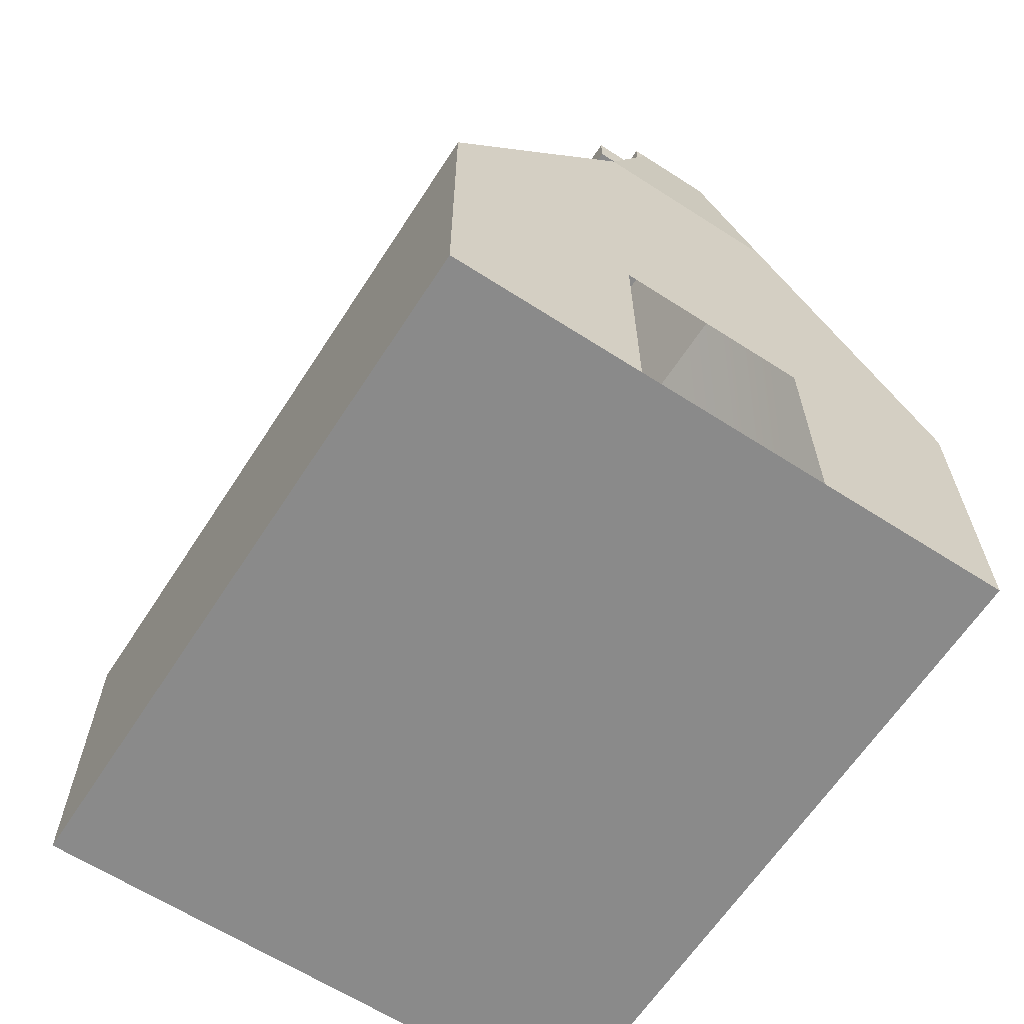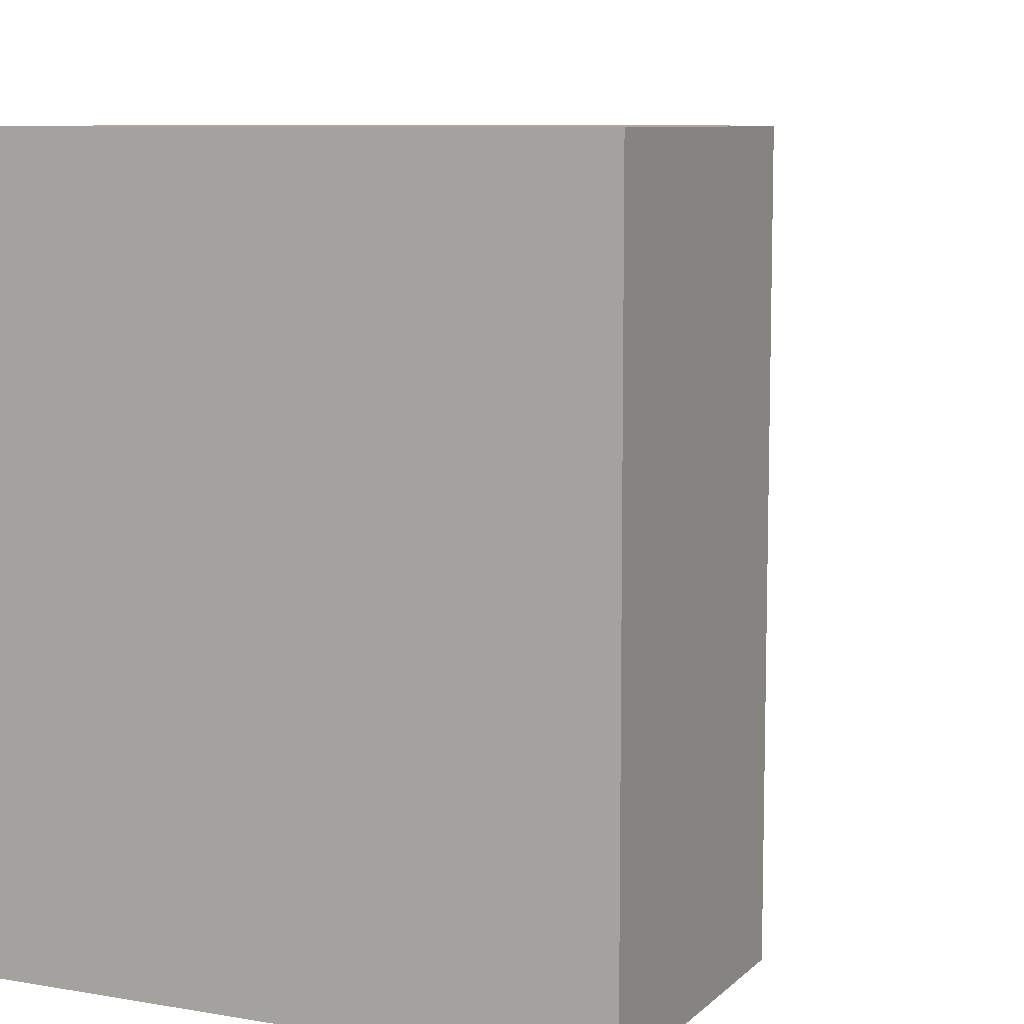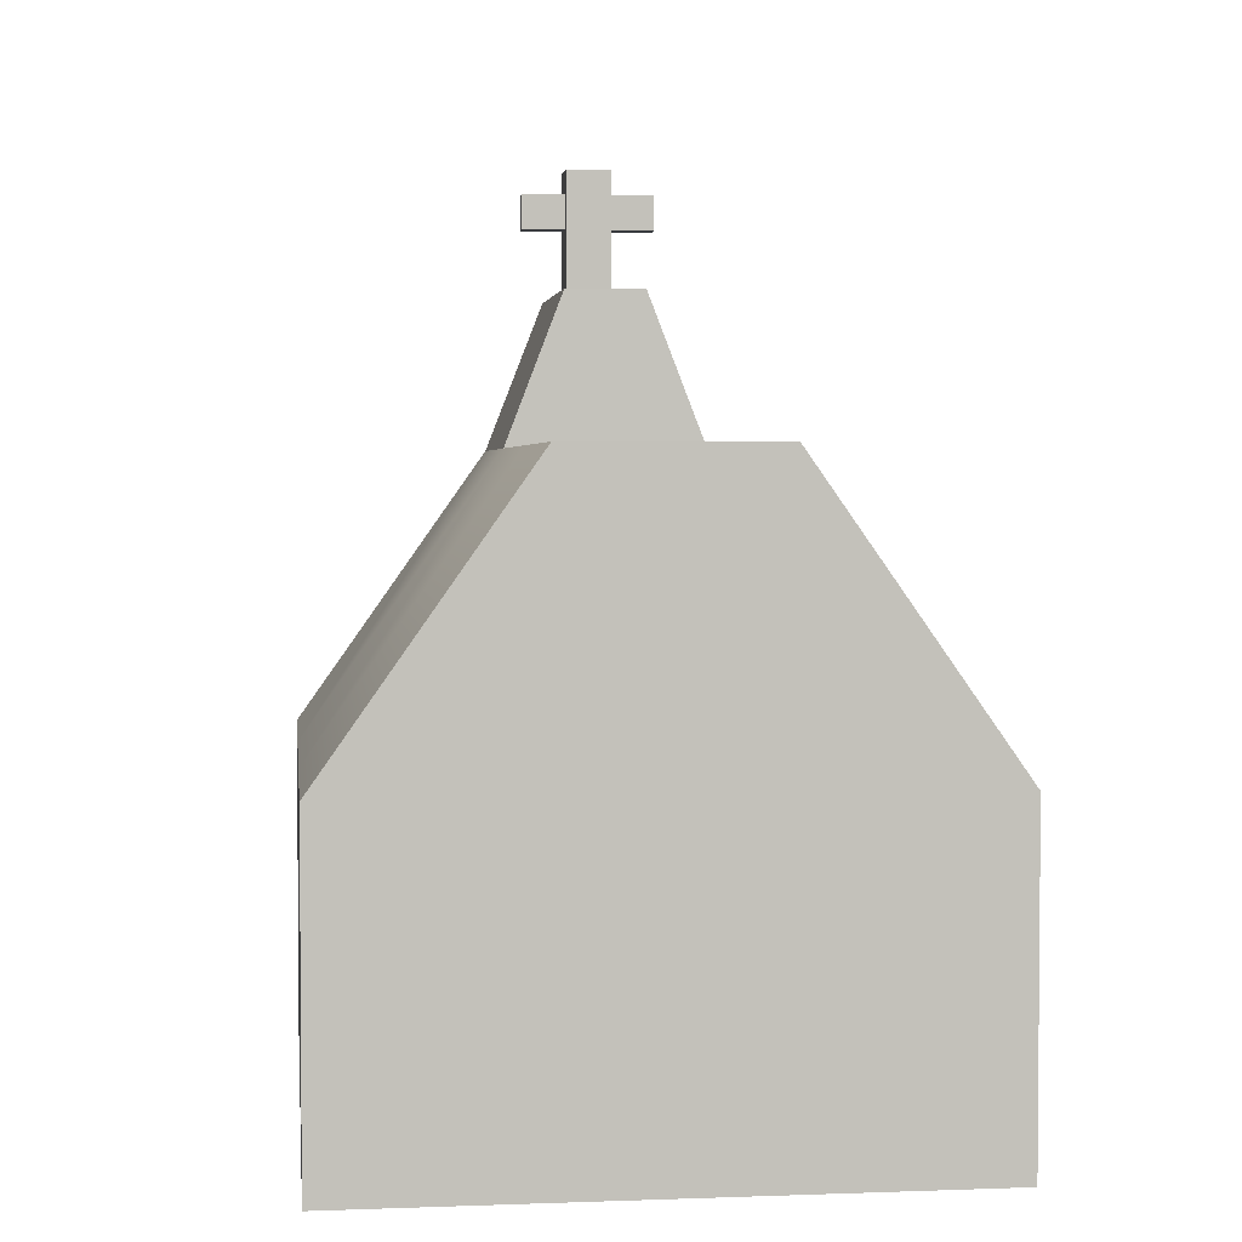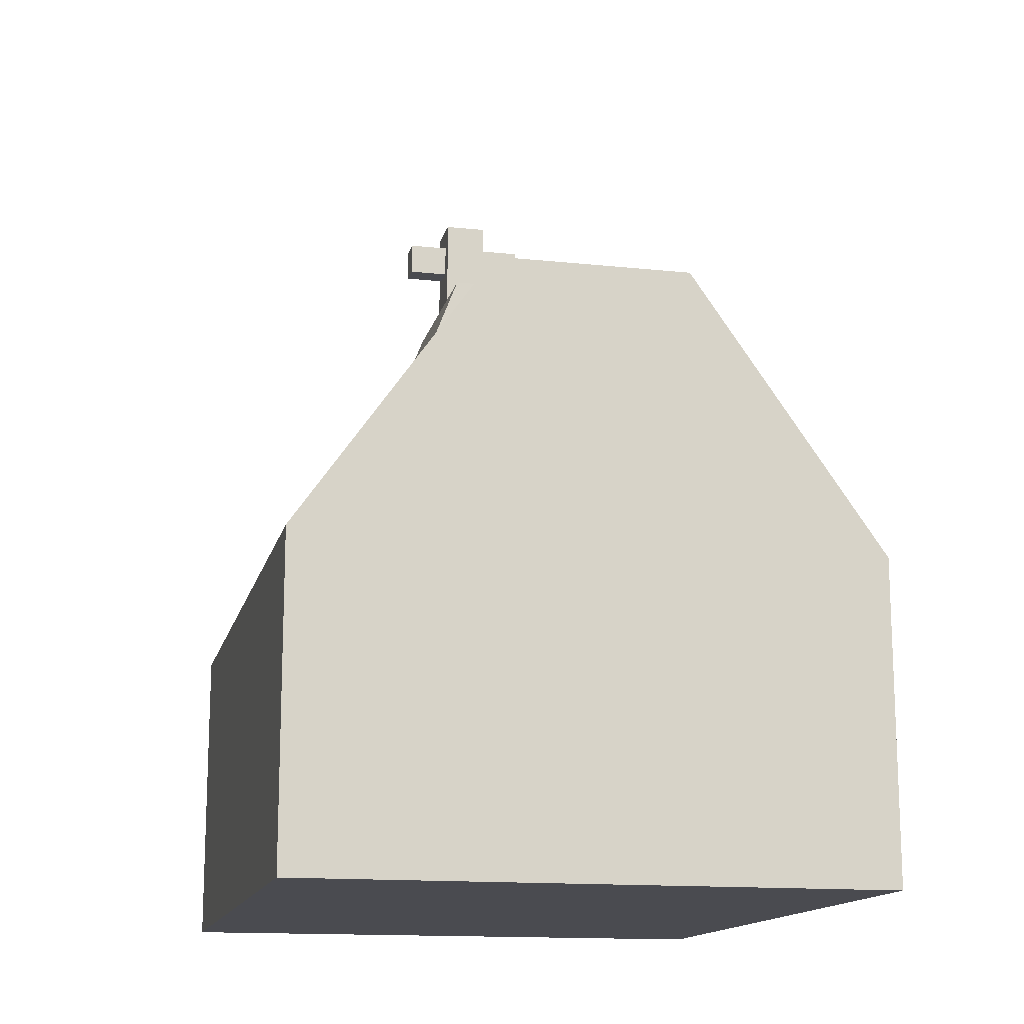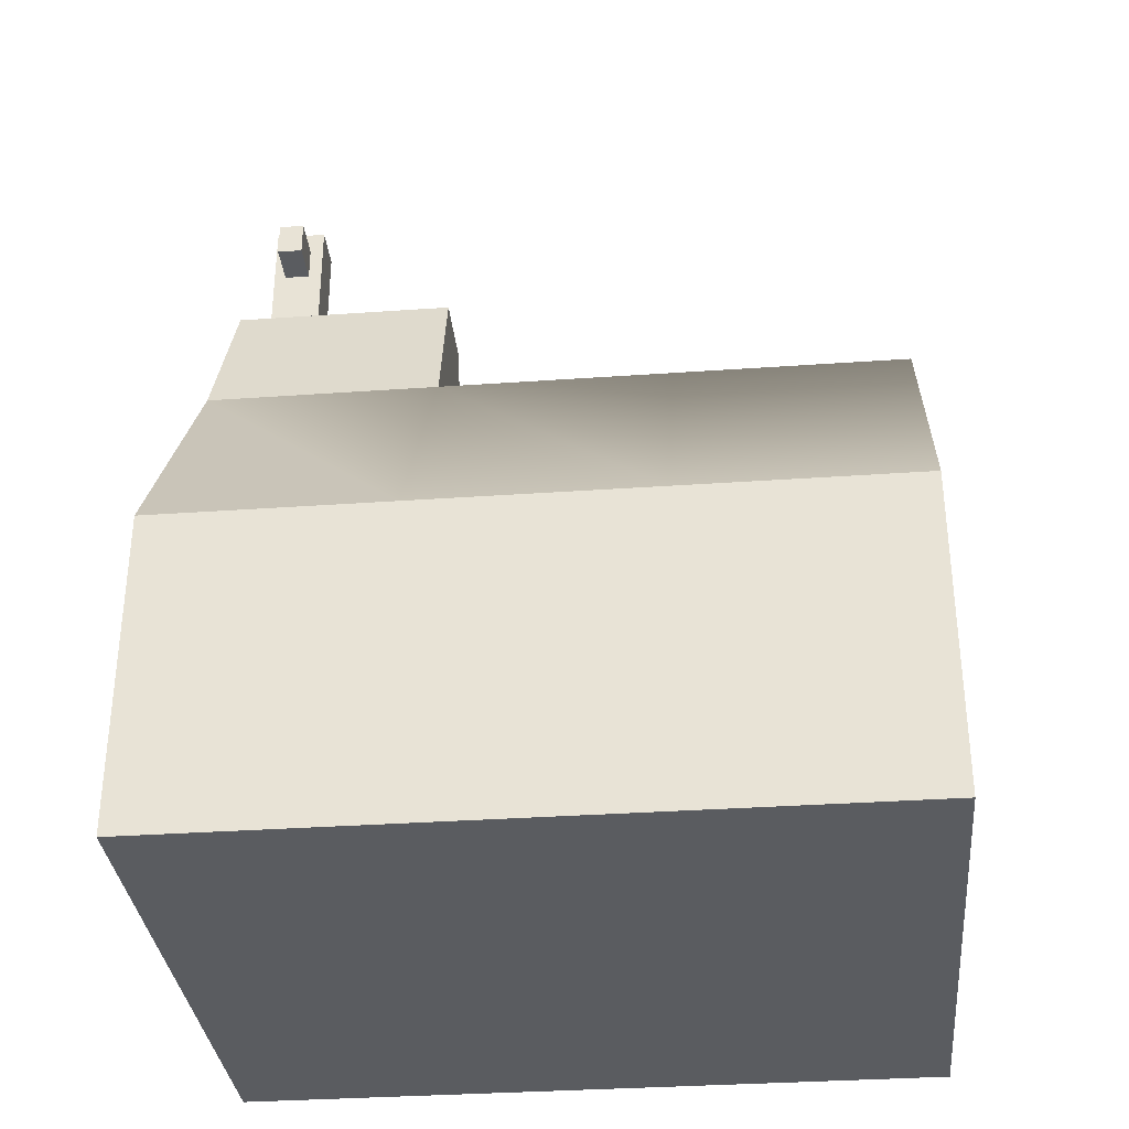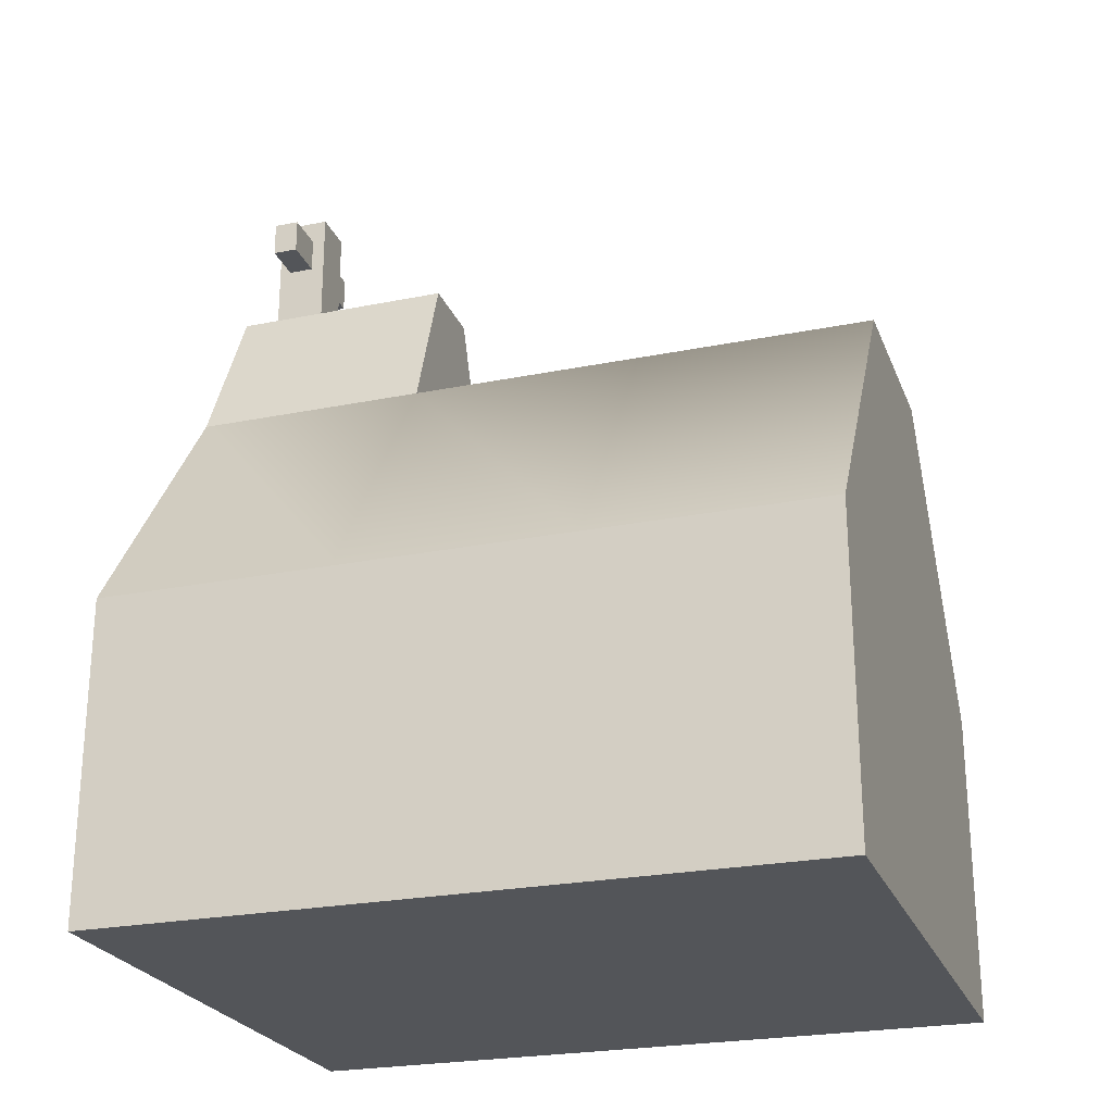
<metadata>
{"format":"obj","ext":"obj","renderer":"f3d","projection":"perspective","resolution":1024,"background":"white","views":[{"elev":-63.6,"azim":147.0,"up":"+Y"},{"elev":8.5,"azim":25.0,"up":"+Z"},{"elev":3.0,"azim":-7.0,"up":"+Y"},{"elev":-14.6,"azim":-12.9,"up":"+Y"},{"elev":-33.6,"azim":-84.5,"up":"+Y"},{"elev":-24.5,"azim":-71.7,"up":"+Y"}]}
</metadata>
<code>
v  -18.13 0 21.99
v  -18.13 0 7.33
v  -6.043 0 7.33
v  -6.043 0 21.99
v  6.043 0 7.33
v  6.043 0 21.99
v  18.13 0 7.33
v  18.13 0 21.99
v  -18.13 0 -7.33
v  -6.043 0 -7.33
v  6.043 0 -7.33
v  18.13 0 -7.33
v  -18.13 0 -21.99
v  -6.043 0 -21.99
v  6.043 0 -21.99
v  18.13 0 -21.99
v  -18.13 19.75 21.99
v  -6.043 36.9 21.99
v  -6.043 36.9 7.33
v  -18.13 19.75 7.33
v  6.043 36.9 21.99
v  6.043 36.9 7.33
v  18.13 19.75 21.99
v  18.13 19.75 7.33
v  -6.043 36.9 -7.33
v  -18.13 19.75 -7.33
v  6.043 36.9 -7.33
v  18.13 19.75 -7.33
v  -6.043 36.9 -21.99
v  -18.13 19.75 -21.99
v  -2.427 46.28 -7.435
v  2.427 46.28 -7.435
v  2.427 46.28 -21.32
v  -2.427 46.28 -21.32
v  18.13 19.75 -21.99
v  6.043 36.9 -21.99
v  -6.043 4.937 21.99
v  -18.13 4.937 21.99
v  6.043 4.937 21.99
v  18.13 4.937 21.99
v  -6.043 9.874 21.99
v  -18.13 9.874 21.99
v  6.043 9.874 21.99
v  18.13 9.874 21.99
v  -6.043 14.81 21.99
v  -18.13 14.81 21.99
v  6.043 14.81 21.99
v  18.13 14.81 21.99
v  18.13 4.937 7.33
v  18.13 4.937 -7.33
v  18.13 4.937 -21.99
v  18.13 9.874 7.33
v  18.13 9.874 -7.33
v  18.13 9.874 -21.99
v  18.13 14.81 7.33
v  18.13 14.81 -7.33
v  18.13 14.81 -21.99
v  6.043 4.937 -21.99
v  -18.13 4.937 -21.99
v  -6.043 4.937 -21.99
v  6.043 9.874 -21.99
v  -18.13 9.874 -21.99
v  -6.043 9.874 -21.99
v  6.043 14.81 -21.99
v  -18.13 14.81 -21.99
v  -6.043 14.81 -21.99
v  -18.13 4.937 -7.33
v  -18.13 4.937 7.33
v  -18.13 9.874 -7.33
v  -18.13 9.874 7.33
v  -18.13 14.81 -7.33
v  -18.13 14.81 7.33
g Box001
f 1 2 3 4
f 4 3 5 6
f 6 5 7 8
f 2 9 10 3
f 3 10 11 5
f 5 11 12 7
f 9 13 14 10
f 10 14 15 11
f 11 15 16 12
f 17 18 19 20
f 18 21 22 19
f 21 23 24 22
f 20 19 25 26
f 19 22 27 25
f 22 24 28 27
f 26 25 29 30
f 31 32 33 34
f 27 28 35 36
f 1 4 37 38
f 4 6 39 37
f 6 8 40 39
f 38 37 41 42
f 37 39 43 41
f 39 40 44 43
f 42 41 45 46
f 41 43 47 45
f 43 44 48 47
f 46 45 18 17
f 45 47 21 18
f 47 48 23 21
f 8 7 49 40
f 7 12 50 49
f 12 16 51 50
f 40 49 52 44
f 49 50 53 52
f 50 51 54 53
f 44 52 55 48
f 52 53 56 55
f 53 54 57 56
f 48 55 24 23
f 55 56 28 24
f 56 57 35 28
f 16 15 58 51
f 14 13 59 60
f 51 58 61 54
f 60 59 62 63
f 54 61 64 57
f 63 62 65 66
f 57 64 36 35
f 64 66 29 36
f 66 65 30 29
f 13 9 67 59
f 9 2 68 67
f 2 1 38 68
f 59 67 69 62
f 67 68 70 69
f 68 38 42 70
f 62 69 71 65
f 69 70 72 71
f 70 42 46 72
f 65 71 26 30
f 71 72 20 26
f 72 46 17 20
f 25 27 32 31
f 27 36 33 32
f 36 29 34 33
f 29 25 31 34
v  -1.411 39.61 -16.33
v  -1.411 39.61 -17.39
v  -0.4704 39.61 -17.39
v  -0.4704 39.61 -16.33
v  0.4704 39.61 -17.39
v  0.4704 39.61 -16.33
v  1.411 39.61 -17.39
v  1.411 39.61 -16.33
v  -1.411 39.61 -18.45
v  -0.4704 39.61 -18.45
v  0.4704 39.61 -18.45
v  1.411 39.61 -18.45
v  -1.411 39.61 -19.5
v  -0.4704 39.61 -19.5
v  0.4704 39.61 -19.5
v  1.411 39.61 -19.5
v  -1.411 54.23 -16.33
v  -0.4704 54.23 -16.33
v  -0.4704 54.23 -17.39
v  -1.411 54.23 -17.39
v  0.4704 54.23 -16.33
v  0.4704 54.23 -17.39
v  1.411 54.23 -16.33
v  1.411 54.23 -17.39
v  -0.4704 54.23 -18.45
v  -1.411 54.23 -18.45
v  0.4704 54.23 -18.45
v  1.411 54.23 -18.45
v  -0.4704 54.23 -19.5
v  -1.411 54.23 -19.5
v  0.4704 54.23 -19.5
v  1.411 54.23 -19.5
v  -0.4704 43.26 -16.33
v  -1.411 43.26 -16.33
v  0.4704 43.26 -16.33
v  1.411 43.26 -16.33
v  -0.4704 46.92 -16.33
v  -1.411 46.92 -16.33
v  0.4704 46.92 -16.33
v  1.411 46.92 -16.33
v  -0.4704 50.57 -16.33
v  -1.411 50.57 -16.33
v  0.4704 50.57 -16.33
v  1.411 50.57 -16.33
v  1.411 43.26 -17.39
v  1.411 43.26 -18.45
v  1.411 43.26 -19.5
v  1.411 46.92 -17.39
v  1.411 46.92 -18.45
v  1.411 46.92 -19.5
v  1.411 50.57 -17.39
v  1.411 50.57 -18.45
v  1.411 50.57 -19.5
v  0.4704 43.26 -19.5
v  -0.4704 43.26 -19.5
v  -1.411 43.26 -19.5
v  0.4704 46.92 -19.5
v  -0.4704 46.92 -19.5
v  -1.411 46.92 -19.5
v  0.4704 50.57 -19.5
v  -0.4704 50.57 -19.5
v  -1.411 50.57 -19.5
v  -1.411 43.26 -18.45
v  -1.411 43.26 -17.39
v  -1.411 46.92 -18.45
v  -1.411 46.92 -17.39
v  -1.411 50.57 -18.45
v  -1.411 50.57 -17.39
g Box002
f 73 74 75 76
f 76 75 77 78
f 78 77 79 80
f 74 81 82 75
f 75 82 83 77
f 77 83 84 79
f 81 85 86 82
f 82 86 87 83
f 83 87 88 84
f 89 90 91 92
f 90 93 94 91
f 93 95 96 94
f 92 91 97 98
f 91 94 99 97
f 94 96 100 99
f 98 97 101 102
f 97 99 103 101
f 99 100 104 103
f 73 76 105 106
f 76 78 107 105
f 78 80 108 107
f 106 105 109 110
f 105 107 111 109
f 107 108 112 111
f 110 109 113 114
f 109 111 115 113
f 111 112 116 115
f 114 113 90 89
f 113 115 93 90
f 115 116 95 93
f 80 79 117 108
f 79 84 118 117
f 84 88 119 118
f 108 117 120 112
f 117 118 121 120
f 118 119 122 121
f 112 120 123 116
f 120 121 124 123
f 121 122 125 124
f 116 123 96 95
f 123 124 100 96
f 124 125 104 100
f 88 87 126 119
f 87 86 127 126
f 86 85 128 127
f 119 126 129 122
f 126 127 130 129
f 127 128 131 130
f 122 129 132 125
f 129 130 133 132
f 130 131 134 133
f 125 132 103 104
f 132 133 101 103
f 133 134 102 101
f 85 81 135 128
f 81 74 136 135
f 74 73 106 136
f 128 135 137 131
f 135 136 138 137
f 136 106 110 138
f 131 137 139 134
f 137 138 140 139
f 138 110 114 140
f 134 139 98 102
f 139 140 92 98
f 140 114 89 92
v  4.202 52.76 -17.18
v  4.202 52.76 -17.71
v  4.202 52.03 -17.71
v  4.202 52.03 -17.18
v  4.202 51.31 -17.71
v  4.202 51.31 -17.18
v  4.202 50.59 -17.71
v  4.202 50.59 -17.18
v  4.202 52.76 -18.23
v  4.202 52.03 -18.23
v  4.202 51.31 -18.23
v  4.202 50.59 -18.23
v  4.202 52.76 -18.76
v  4.202 52.03 -18.76
v  4.202 51.31 -18.76
v  4.202 50.59 -18.76
v  -4.078 52.76 -17.18
v  -4.078 52.03 -17.18
v  -4.078 52.03 -17.71
v  -4.078 52.76 -17.71
v  -4.078 51.31 -17.18
v  -4.078 51.31 -17.71
v  -4.078 50.59 -17.18
v  -4.078 50.59 -17.71
v  -4.078 52.03 -18.23
v  -4.078 52.76 -18.23
v  -4.078 51.31 -18.23
v  -4.078 50.59 -18.23
v  -4.078 52.03 -18.76
v  -4.078 52.76 -18.76
v  -4.078 51.31 -18.76
v  -4.078 50.59 -18.76
v  2.132 52.03 -17.18
v  2.132 52.76 -17.18
v  2.132 51.31 -17.18
v  2.132 50.59 -17.18
v  0.062 52.03 -17.18
v  0.062 52.76 -17.18
v  0.062 51.31 -17.18
v  0.062 50.59 -17.18
v  -2.008 52.03 -17.18
v  -2.008 52.76 -17.18
v  -2.008 51.31 -17.18
v  -2.008 50.59 -17.18
v  2.132 50.59 -17.71
v  2.132 50.59 -18.23
v  2.132 50.59 -18.76
v  0.062 50.59 -17.71
v  0.062 50.59 -18.23
v  0.062 50.59 -18.76
v  -2.008 50.59 -17.71
v  -2.008 50.59 -18.23
v  -2.008 50.59 -18.76
v  2.132 51.31 -18.76
v  2.132 52.03 -18.76
v  2.132 52.76 -18.76
v  0.062 51.31 -18.76
v  0.062 52.03 -18.76
v  0.062 52.76 -18.76
v  -2.008 51.31 -18.76
v  -2.008 52.03 -18.76
v  -2.008 52.76 -18.76
v  2.132 52.76 -18.23
v  2.132 52.76 -17.71
v  0.062 52.76 -18.23
v  0.062 52.76 -17.71
v  -2.008 52.76 -18.23
v  -2.008 52.76 -17.71
g Box003
f 144 143 142 141
f 146 145 143 144
f 148 147 145 146
f 143 150 149 142
f 145 151 150 143
f 147 152 151 145
f 150 154 153 149
f 151 155 154 150
f 152 156 155 151
f 160 159 158 157
f 159 162 161 158
f 162 164 163 161
f 166 165 159 160
f 165 167 162 159
f 167 168 164 162
f 170 169 165 166
f 169 171 167 165
f 171 172 168 167
f 174 173 144 141
f 173 175 146 144
f 175 176 148 146
f 178 177 173 174
f 177 179 175 173
f 179 180 176 175
f 182 181 177 178
f 181 183 179 177
f 183 184 180 179
f 157 158 181 182
f 158 161 183 181
f 161 163 184 183
f 176 185 147 148
f 185 186 152 147
f 186 187 156 152
f 180 188 185 176
f 188 189 186 185
f 189 190 187 186
f 184 191 188 180
f 191 192 189 188
f 192 193 190 189
f 163 164 191 184
f 164 168 192 191
f 168 172 193 192
f 187 194 155 156
f 194 195 154 155
f 195 196 153 154
f 190 197 194 187
f 197 198 195 194
f 198 199 196 195
f 193 200 197 190
f 200 201 198 197
f 201 202 199 198
f 172 171 200 193
f 171 169 201 200
f 169 170 202 201
f 196 203 149 153
f 203 204 142 149
f 204 174 141 142
f 199 205 203 196
f 205 206 204 203
f 206 178 174 204
f 202 207 205 199
f 207 208 206 205
f 208 182 178 206
f 170 166 207 202
f 166 160 208 207
f 160 157 182 208

</code>
